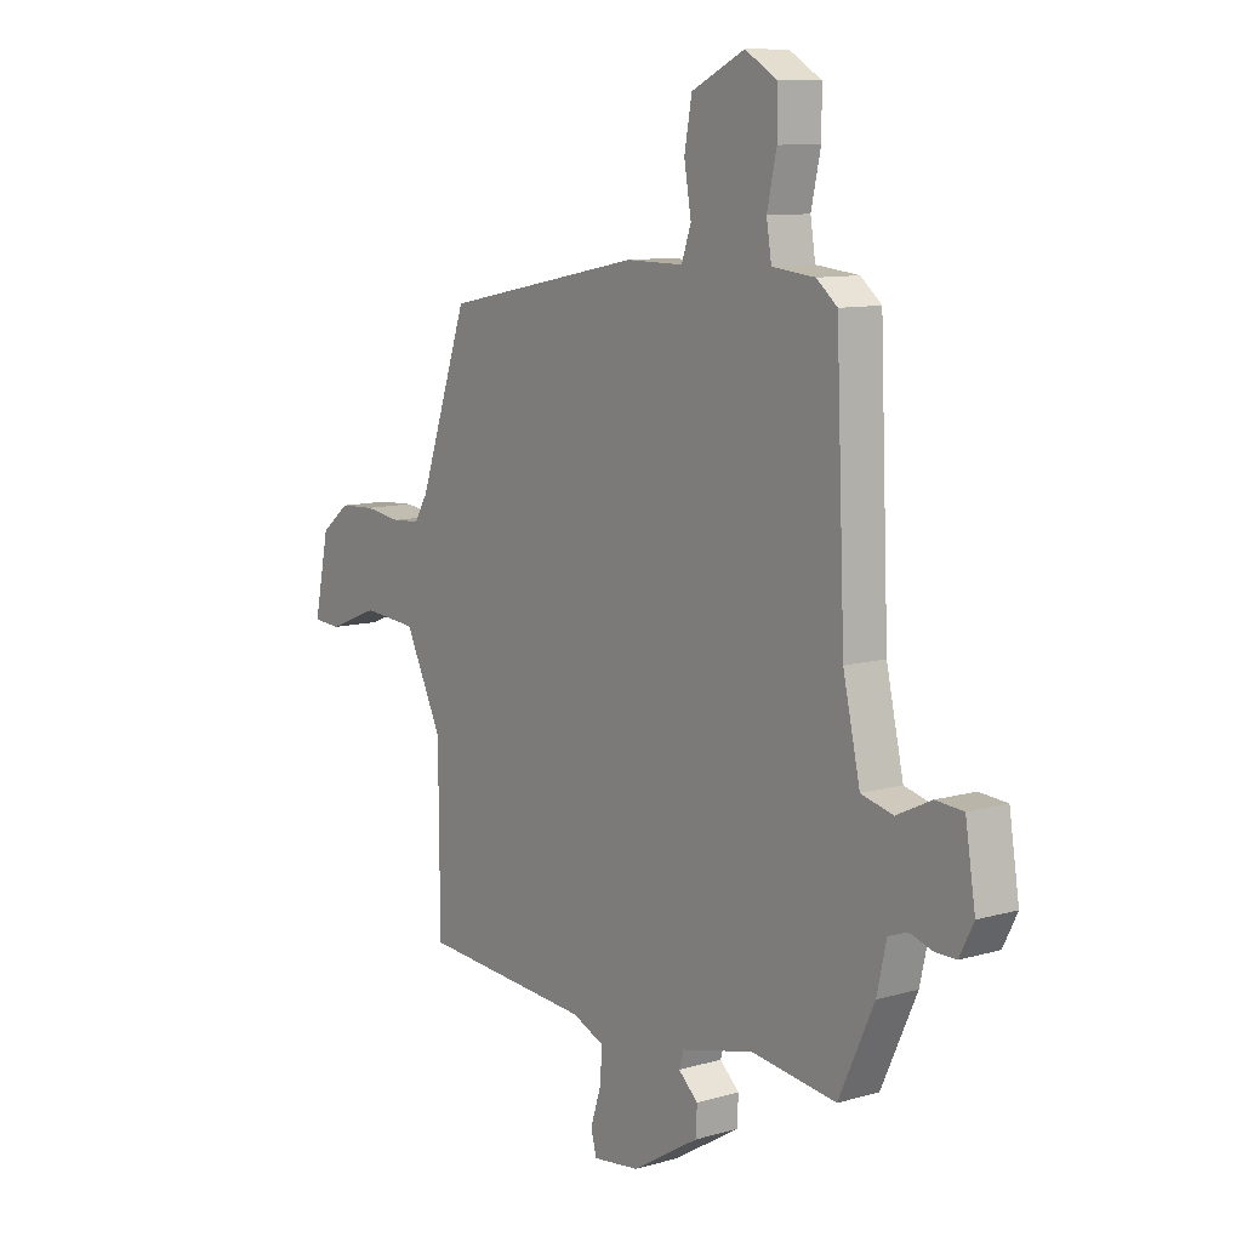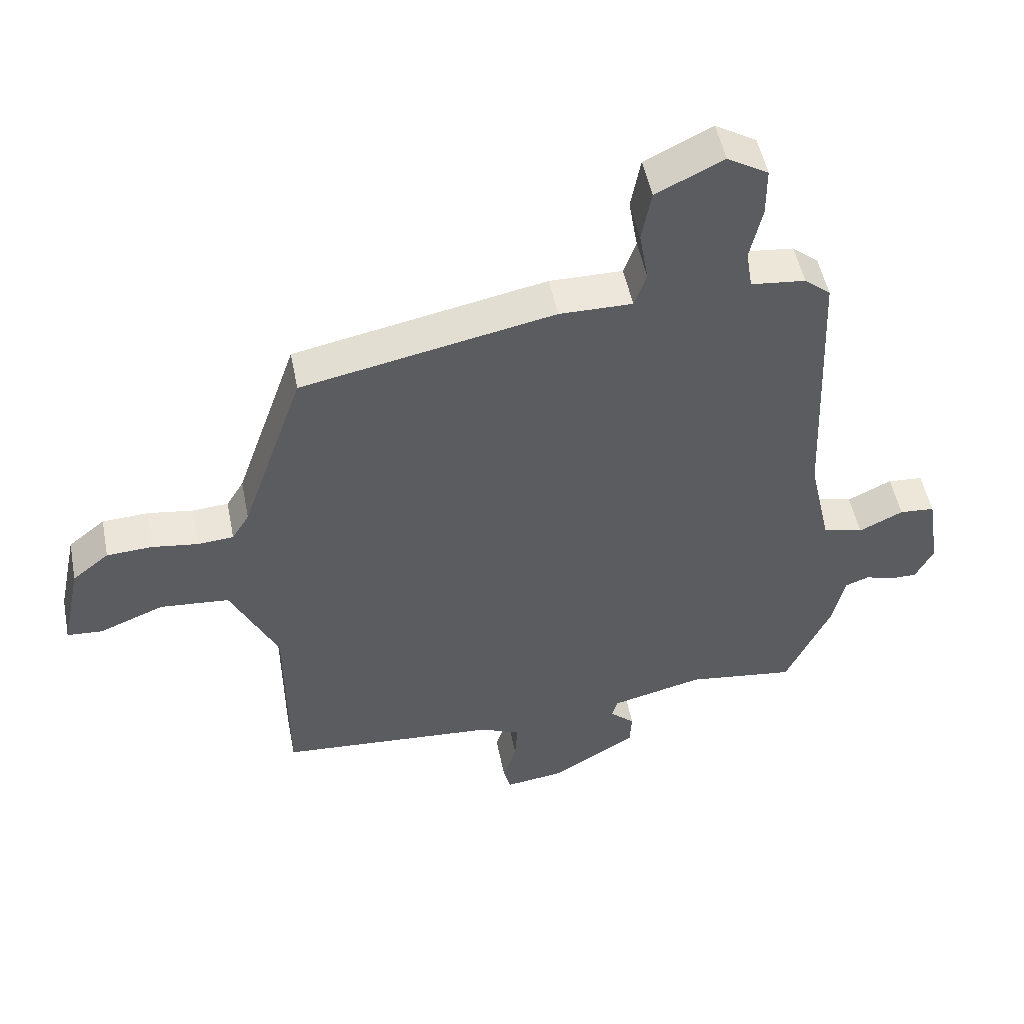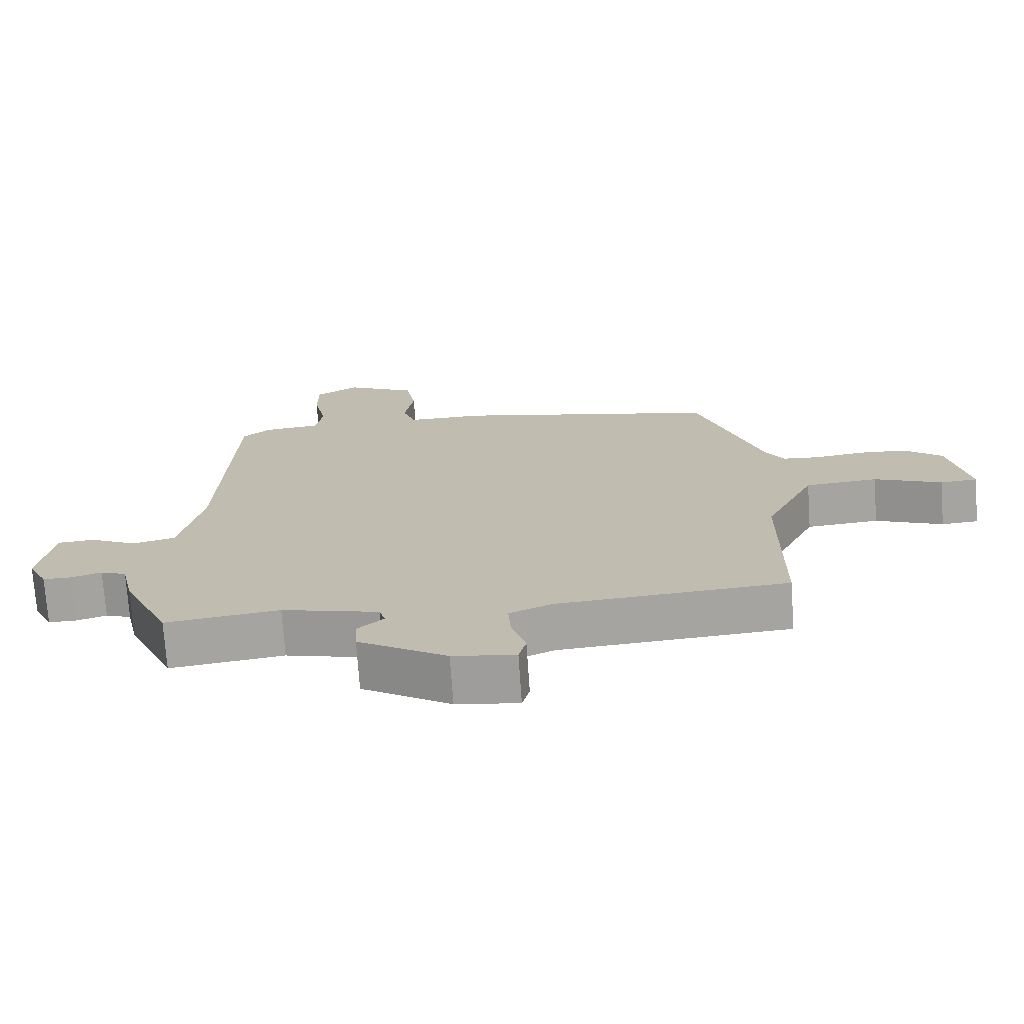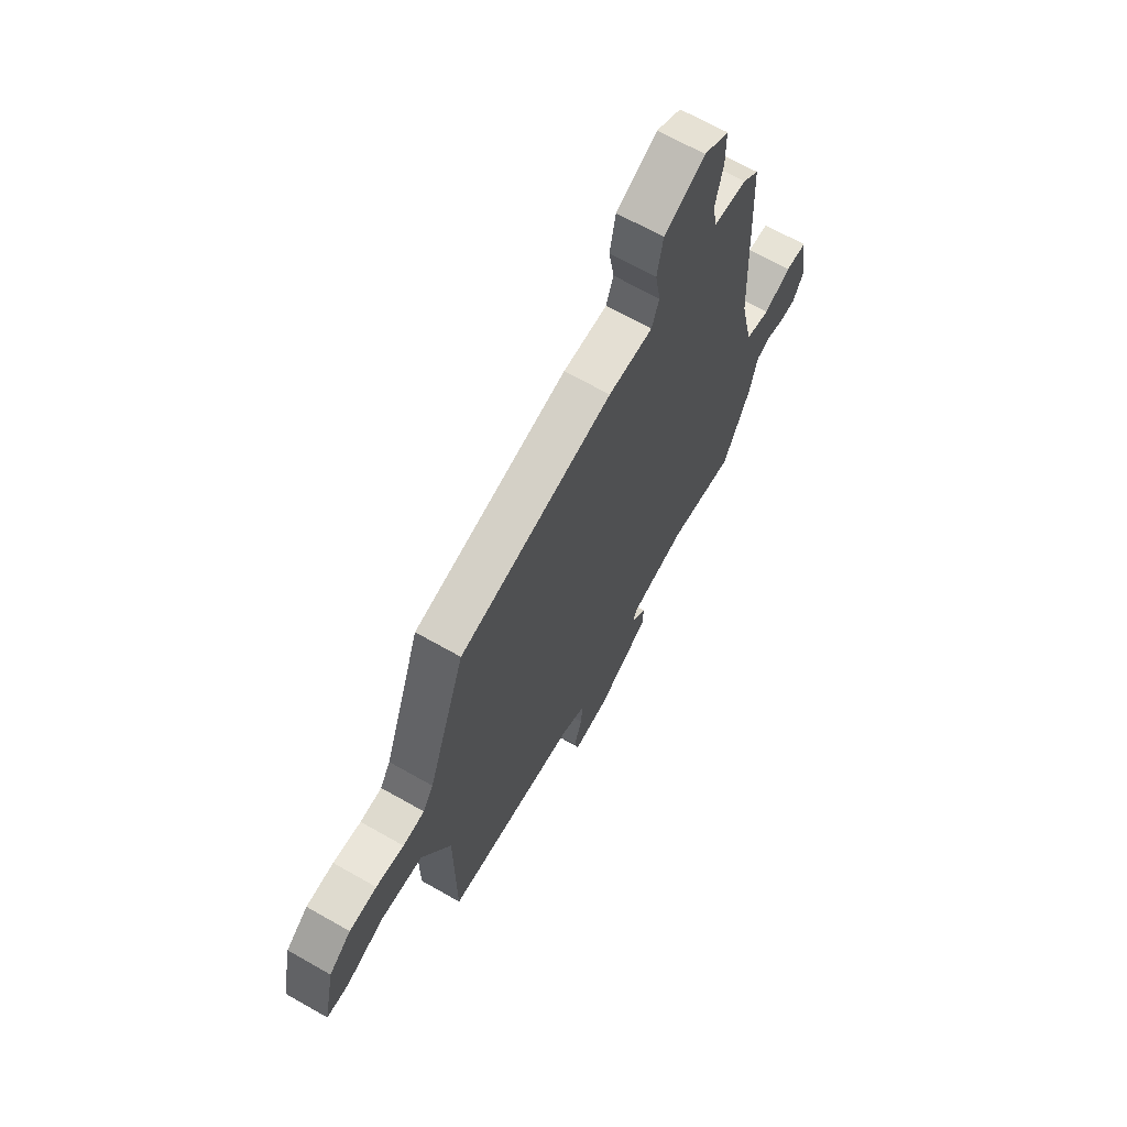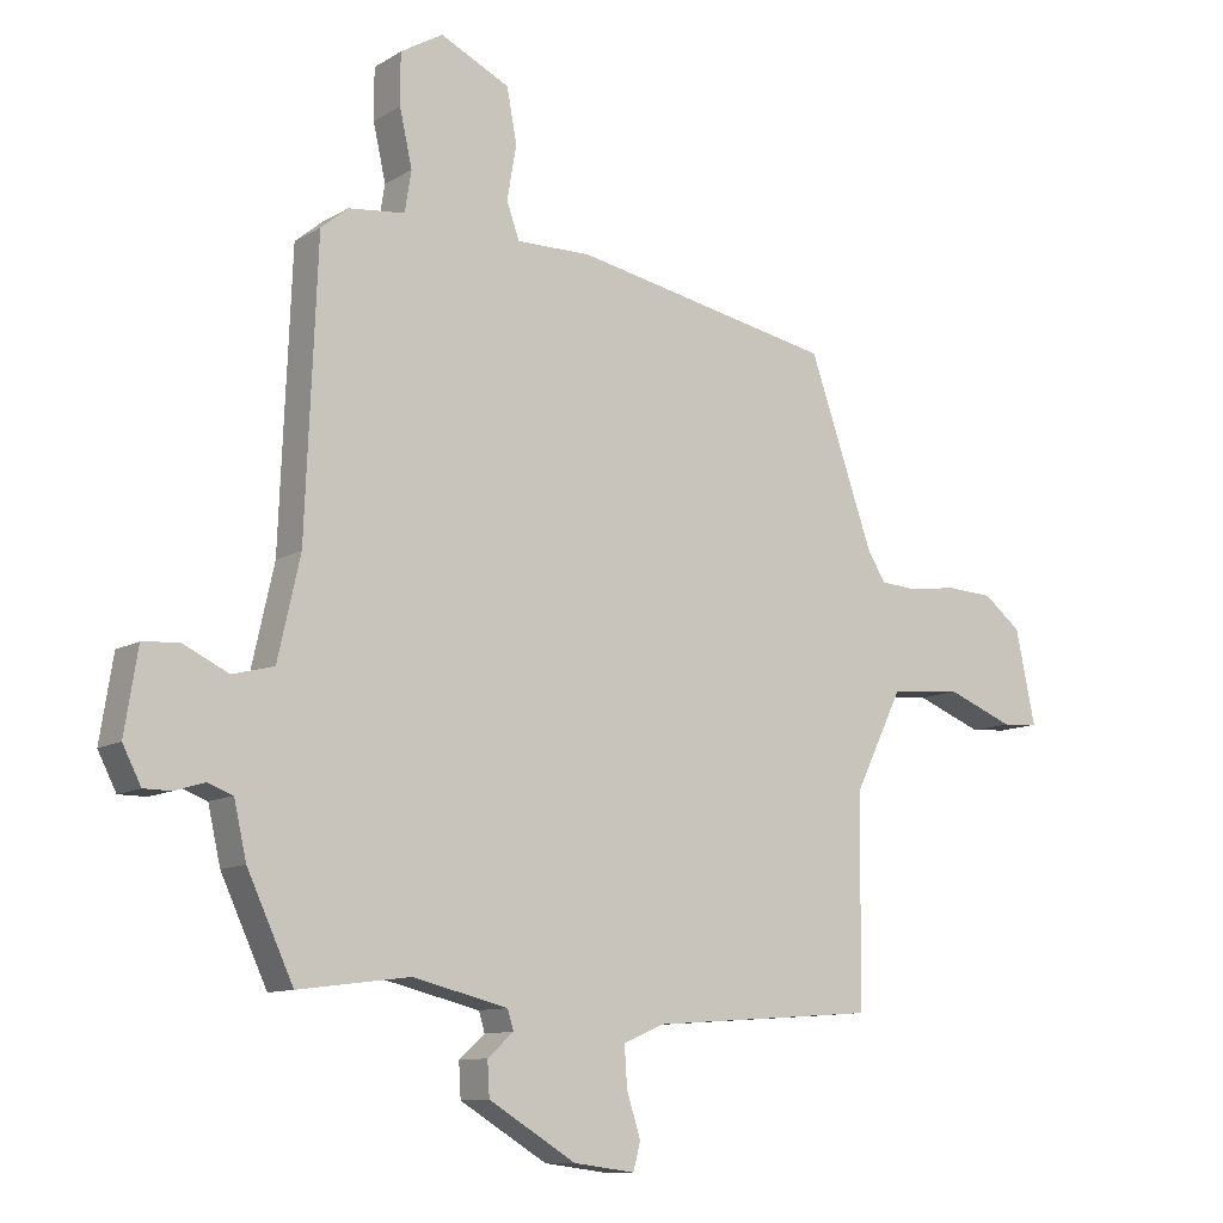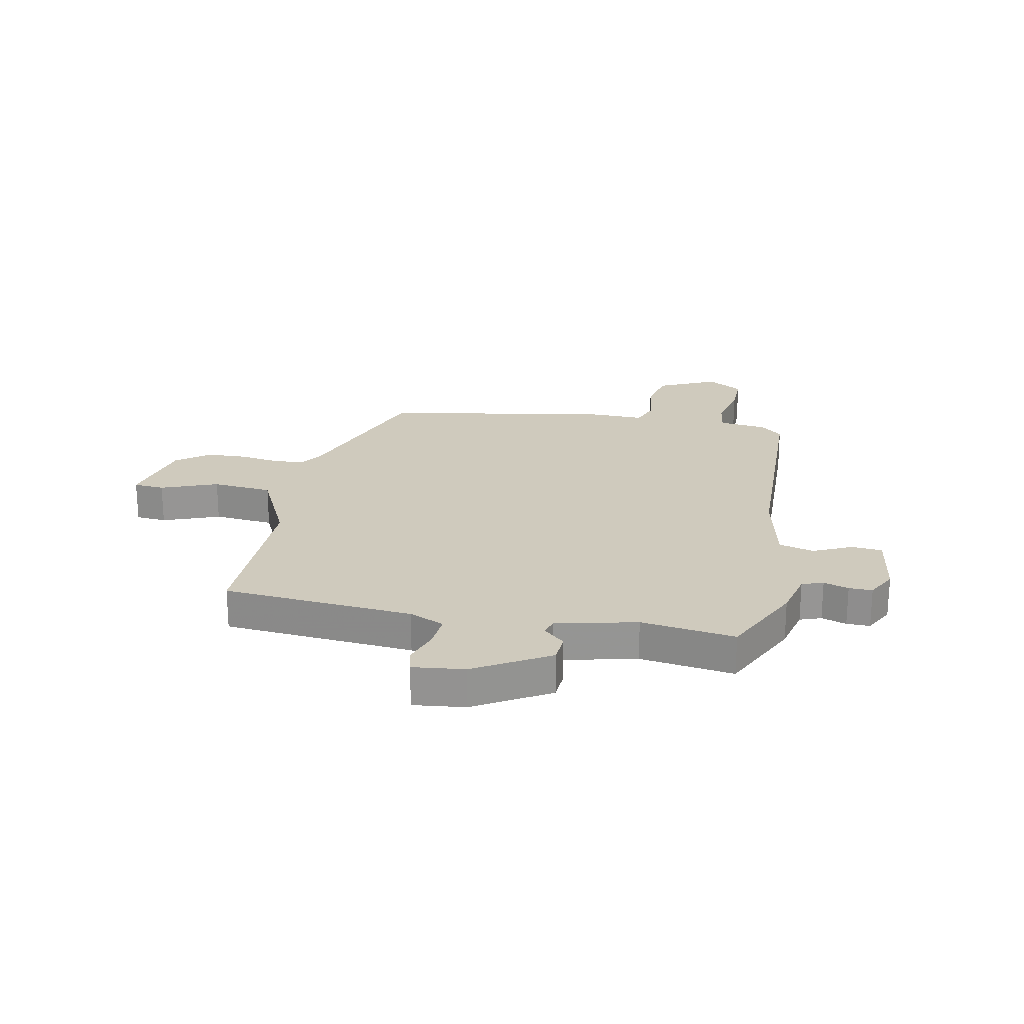
<metadata>
{"format":"obj","ext":"obj","renderer":"f3d","projection":"perspective","resolution":1024,"background":"white","views":[{"elev":10.0,"azim":-126.4,"up":"+Z"},{"elev":50.6,"azim":168.9,"up":"+Z"},{"elev":-72.6,"azim":3.9,"up":"+Z"},{"elev":67.1,"azim":119.7,"up":"+Z"},{"elev":-10.6,"azim":-34.5,"up":"+Z"},{"elev":22.8,"azim":-168.1,"up":"+Y"}]}
</metadata>
<code>
v 0.452 0.07 -0.483
v 0.11 0.07 -0.508
v 0.047 0.07 -0.535
v 0.051 0.07 -0.596
v 0.072 0.07 -0.661
v 0.061 0.07 -0.703
v -0.032 0.07 -0.691
v -0.164 0.07 -0.611
v -0.167 0.07 -0.559
v -0.128 0.07 -0.524
v -0.137 0.07 -0.494
v -0.281 0.07 -0.459
v -0.45 0.07 -0.481
v -0.52 0.07 -0.33
v -0.539 0.07 -0.246
v -0.577 0.07 -0.232
v -0.622 0.07 -0.246
v -0.664 0.07 -0.246
v -0.692 0.07 -0.191
v -0.672 0.07 -0.066
v -0.617 0.07 -0.062
v -0.548 0.07 -0.095
v -0.485 0.07 -0.079
v -0.451 0.07 0.073
v -0.433 0.07 0.504
v -0.392 0.07 0.538
v -0.307 0.07 0.547
v -0.297 0.07 0.609
v -0.316 0.07 0.694
v -0.316 0.07 0.771
v -0.252 0.07 0.809
v -0.147 0.07 0.758
v -0.132 0.07 0.677
v -0.146 0.07 0.595
v -0.127 0.07 0.541
v -0.013 0.07 0.542
v 0.382 0.07 0.463
v 0.479 0.07 0.183
v 0.506 0.07 0.139
v 0.562 0.07 0.135
v 0.634 0.07 0.145
v 0.705 0.07 0.141
v 0.762 0.07 0.096
v 0.792 0.07 -0.046
v 0.737 0.07 -0.05
v 0.636 0.07 -0.01
v 0.528 0.07 -0.019
v 0.454 0.07 -0.17
v 0.452 0 -0.483
v 0.11 0 -0.508
v 0.047 0 -0.535
v 0.051 0 -0.596
v 0.072 0 -0.661
v 0.061 0 -0.703
v -0.032 0 -0.691
v -0.164 0 -0.611
v -0.167 0 -0.559
v -0.128 0 -0.524
v -0.137 0 -0.494
v -0.281 0 -0.459
v -0.45 0 -0.481
v -0.52 0 -0.33
v -0.539 0 -0.246
v -0.577 0 -0.232
v -0.622 0 -0.246
v -0.664 0 -0.246
v -0.692 0 -0.191
v -0.672 0 -0.066
v -0.617 0 -0.062
v -0.548 0 -0.095
v -0.485 0 -0.079
v -0.451 0 0.073
v -0.433 0 0.504
v -0.392 0 0.538
v -0.307 0 0.547
v -0.297 0 0.609
v -0.316 0 0.694
v -0.316 0 0.771
v -0.252 0 0.809
v -0.147 0 0.758
v -0.132 0 0.677
v -0.146 0 0.595
v -0.127 0 0.541
v -0.013 0 0.542
v 0.382 0 0.463
v 0.479 0 0.183
v 0.506 0 0.139
v 0.562 0 0.135
v 0.634 0 0.145
v 0.705 0 0.141
v 0.762 0 0.096
v 0.792 0 -0.046
v 0.737 0 -0.05
v 0.636 0 -0.01
v 0.528 0 -0.019
v 0.454 0 -0.17
f 43 44 45 46
f 43 46 47
f 40 41 42 43
f 39 40 43 47
f 38 39 47 48
f 35 36 37 38
f 31 32 33 34
f 31 34 35
f 28 29 30 31
f 27 28 31 35
f 24 25 26 27
f 23 24 27 35
f 19 20 21 22
f 19 22 23
f 16 17 18 19
f 16 19 23
f 15 16 23
f 12 13 14 15
f 11 12 15 23
f 7 8 9 10
f 7 10 11
f 4 5 6 7
f 3 4 7 11
f 2 3 11 23
f 48 1 2 23
f 23 35 38 48
f 94 93 92 91
f 95 94 91
f 91 90 89 88
f 95 91 88 87
f 96 95 87 86
f 86 85 84 83
f 82 81 80 79
f 83 82 79
f 79 78 77 76
f 83 79 76 75
f 75 74 73 72
f 83 75 72 71
f 70 69 68 67
f 71 70 67
f 67 66 65 64
f 71 67 64
f 71 64 63
f 63 62 61 60
f 71 63 60 59
f 58 57 56 55
f 59 58 55
f 55 54 53 52
f 59 55 52 51
f 71 59 51 50
f 71 50 49 96
f 96 86 83 71
f 1 49 50 2
f 2 50 51 3
f 3 51 52 4
f 4 52 53 5
f 5 53 54 6
f 6 54 55 7
f 7 55 56 8
f 8 56 57 9
f 9 57 58 10
f 10 58 59 11
f 11 59 60 12
f 12 60 61 13
f 13 61 62 14
f 14 62 63 15
f 15 63 64 16
f 16 64 65 17
f 17 65 66 18
f 18 66 67 19
f 19 67 68 20
f 20 68 69 21
f 21 69 70 22
f 22 70 71 23
f 23 71 72 24
f 24 72 73 25
f 25 73 74 26
f 26 74 75 27
f 27 75 76 28
f 28 76 77 29
f 29 77 78 30
f 30 78 79 31
f 31 79 80 32
f 32 80 81 33
f 33 81 82 34
f 34 82 83 35
f 35 83 84 36
f 36 84 85 37
f 37 85 86 38
f 38 86 87 39
f 39 87 88 40
f 40 88 89 41
f 41 89 90 42
f 42 90 91 43
f 43 91 92 44
f 44 92 93 45
f 45 93 94 46
f 46 94 95 47
f 47 95 96 48
f 48 96 49 1

</code>
